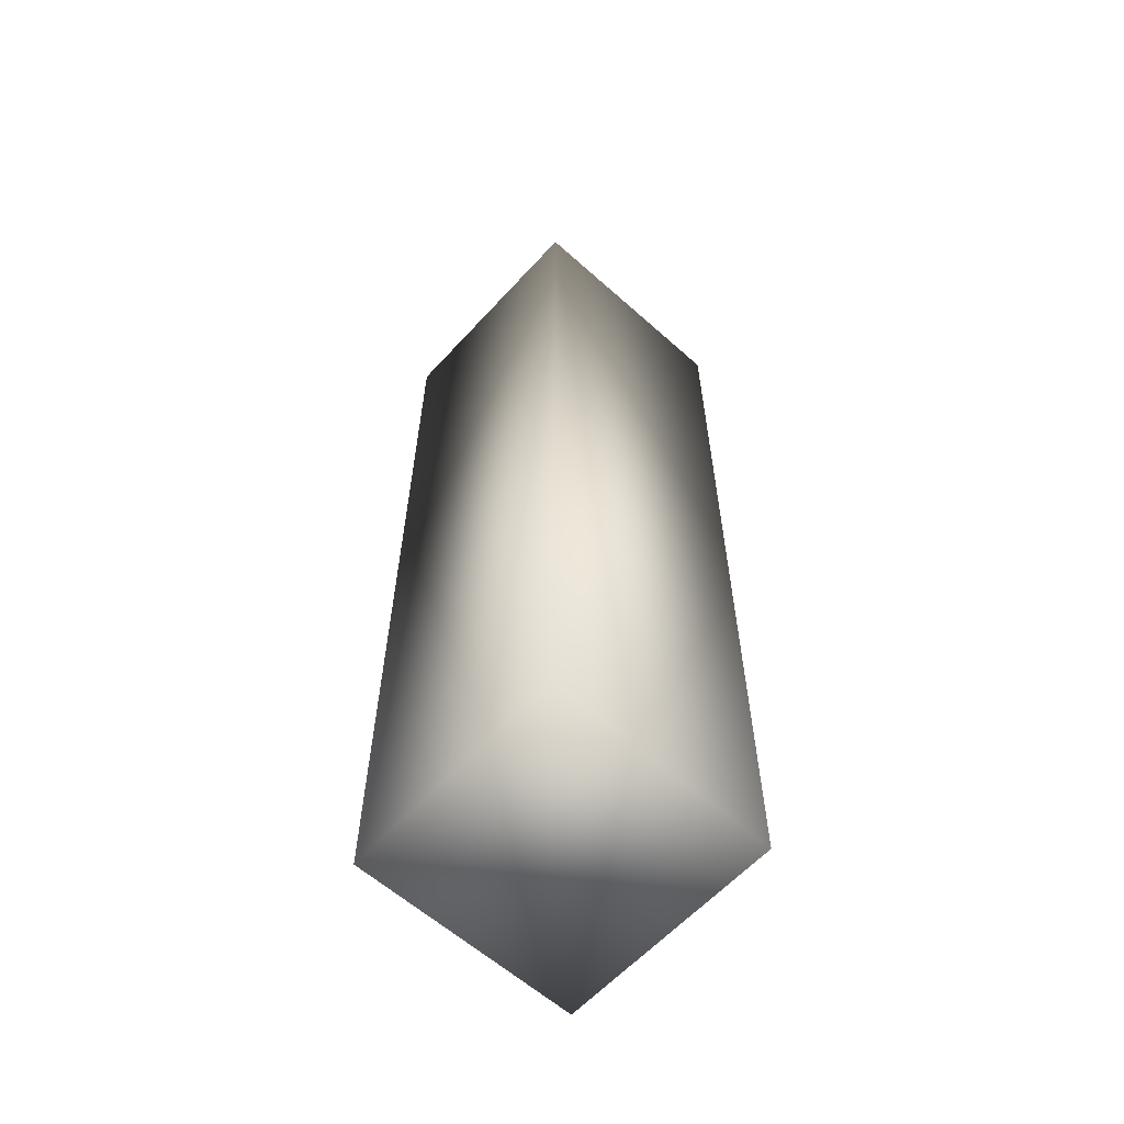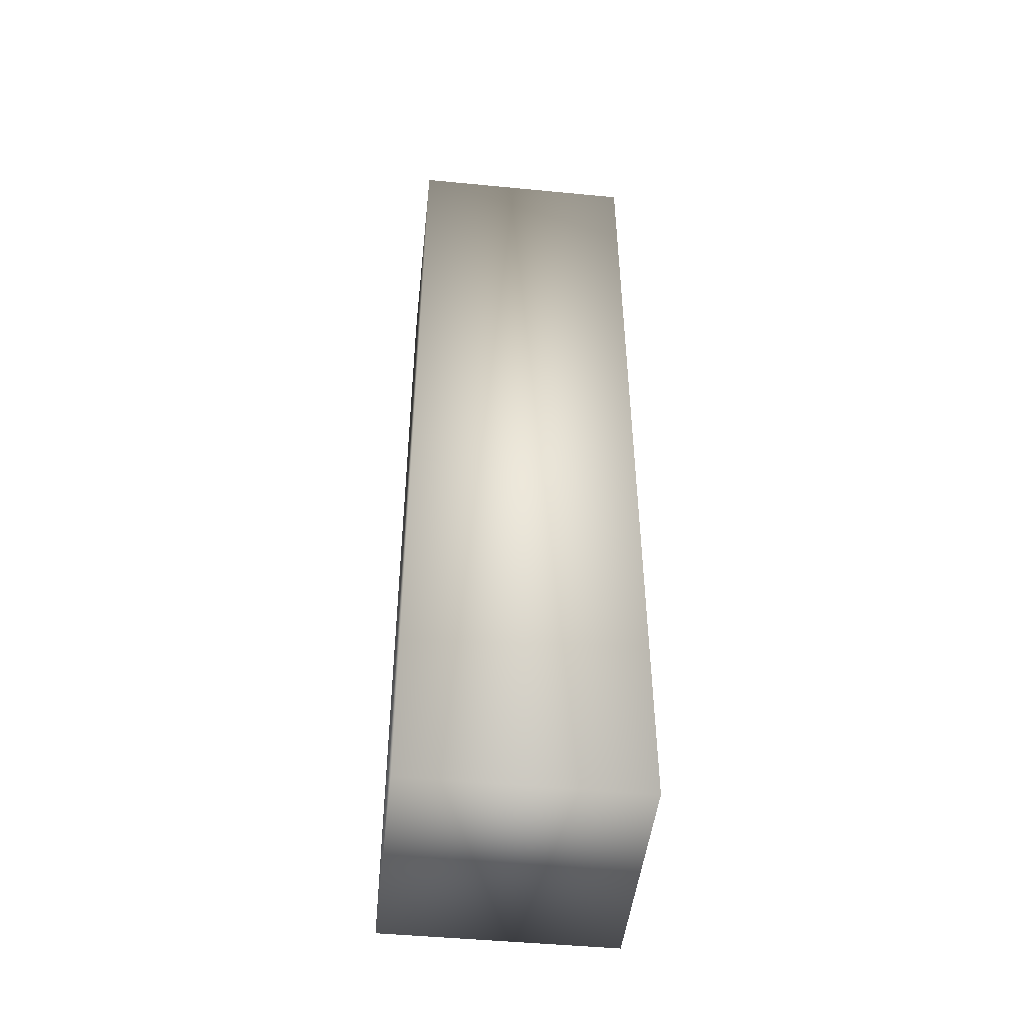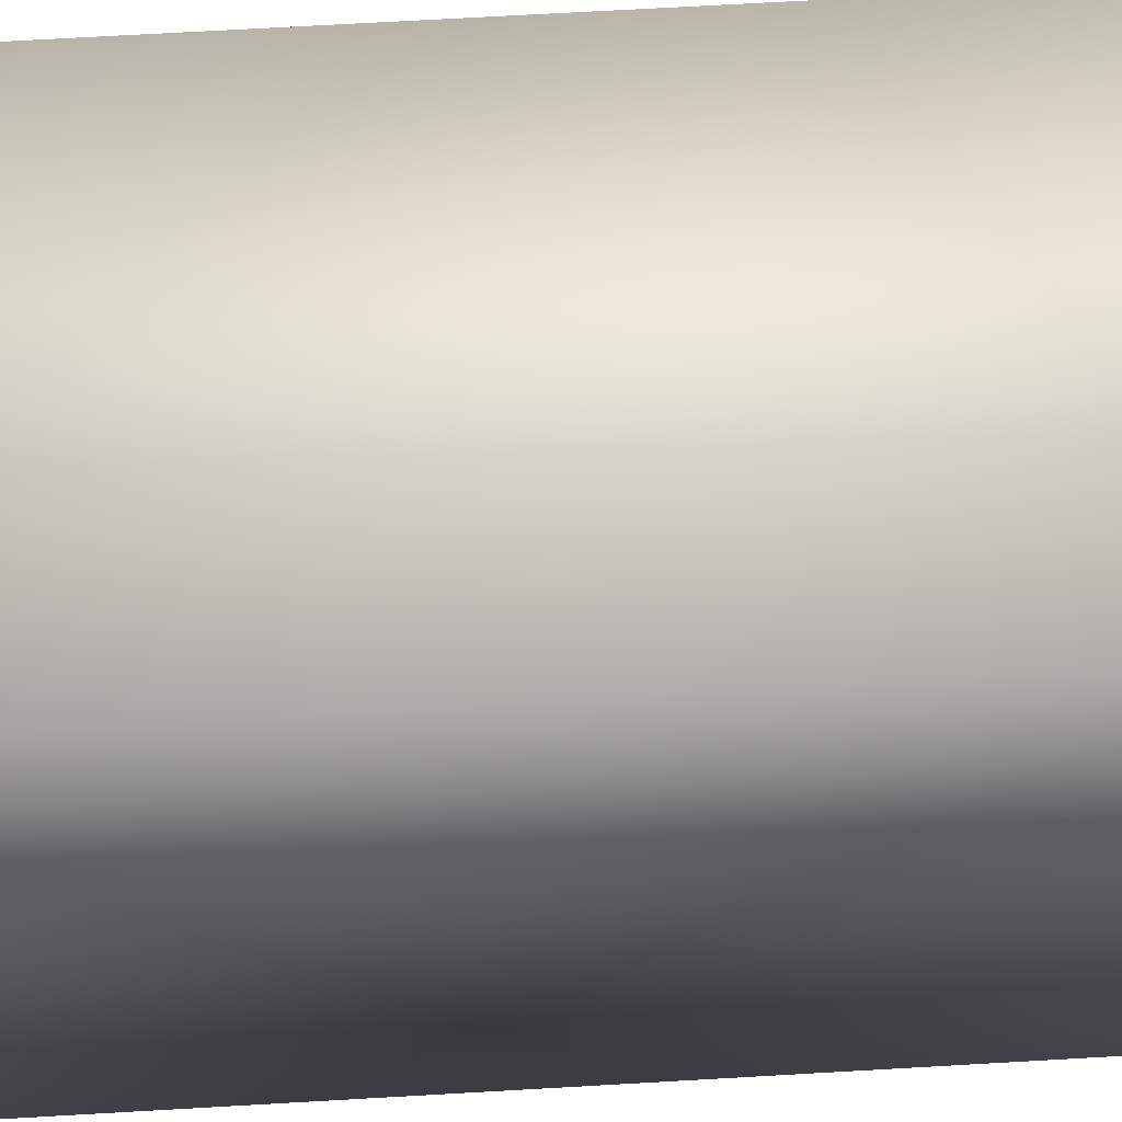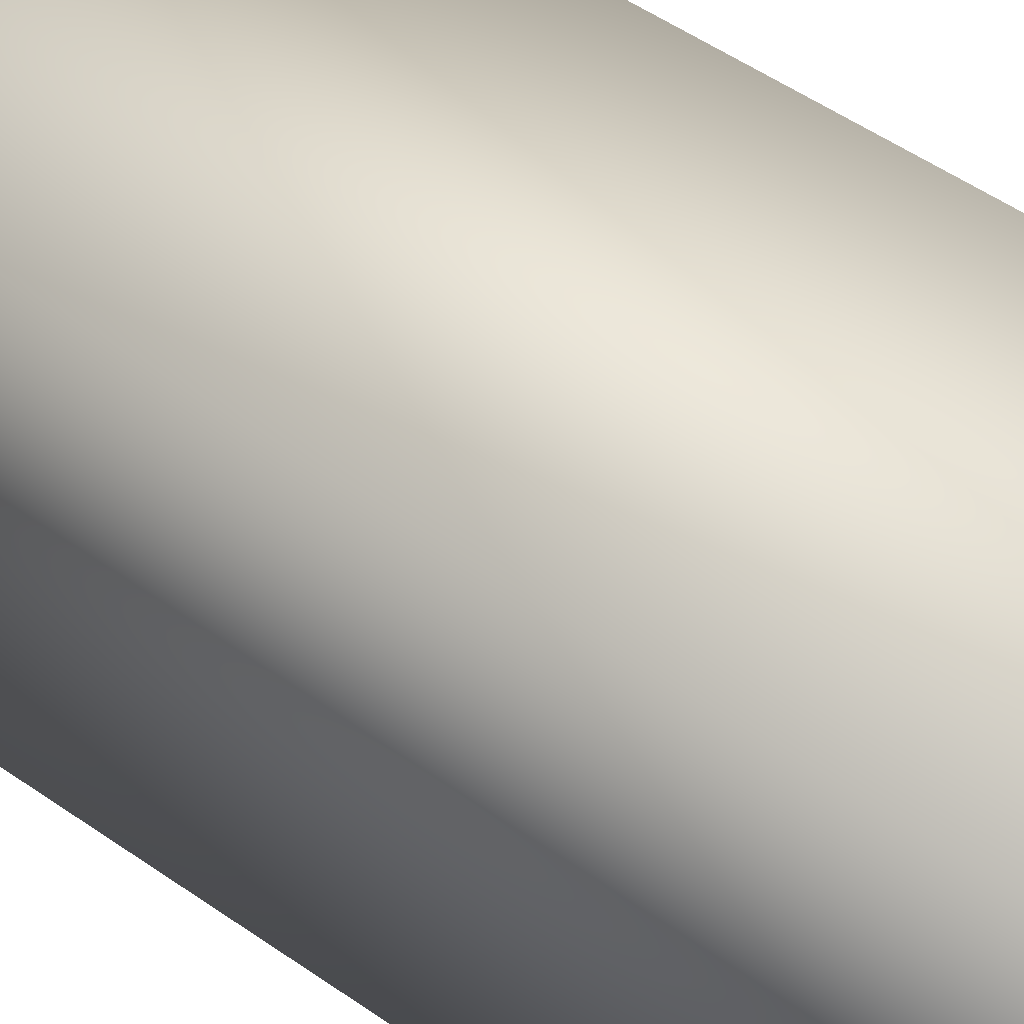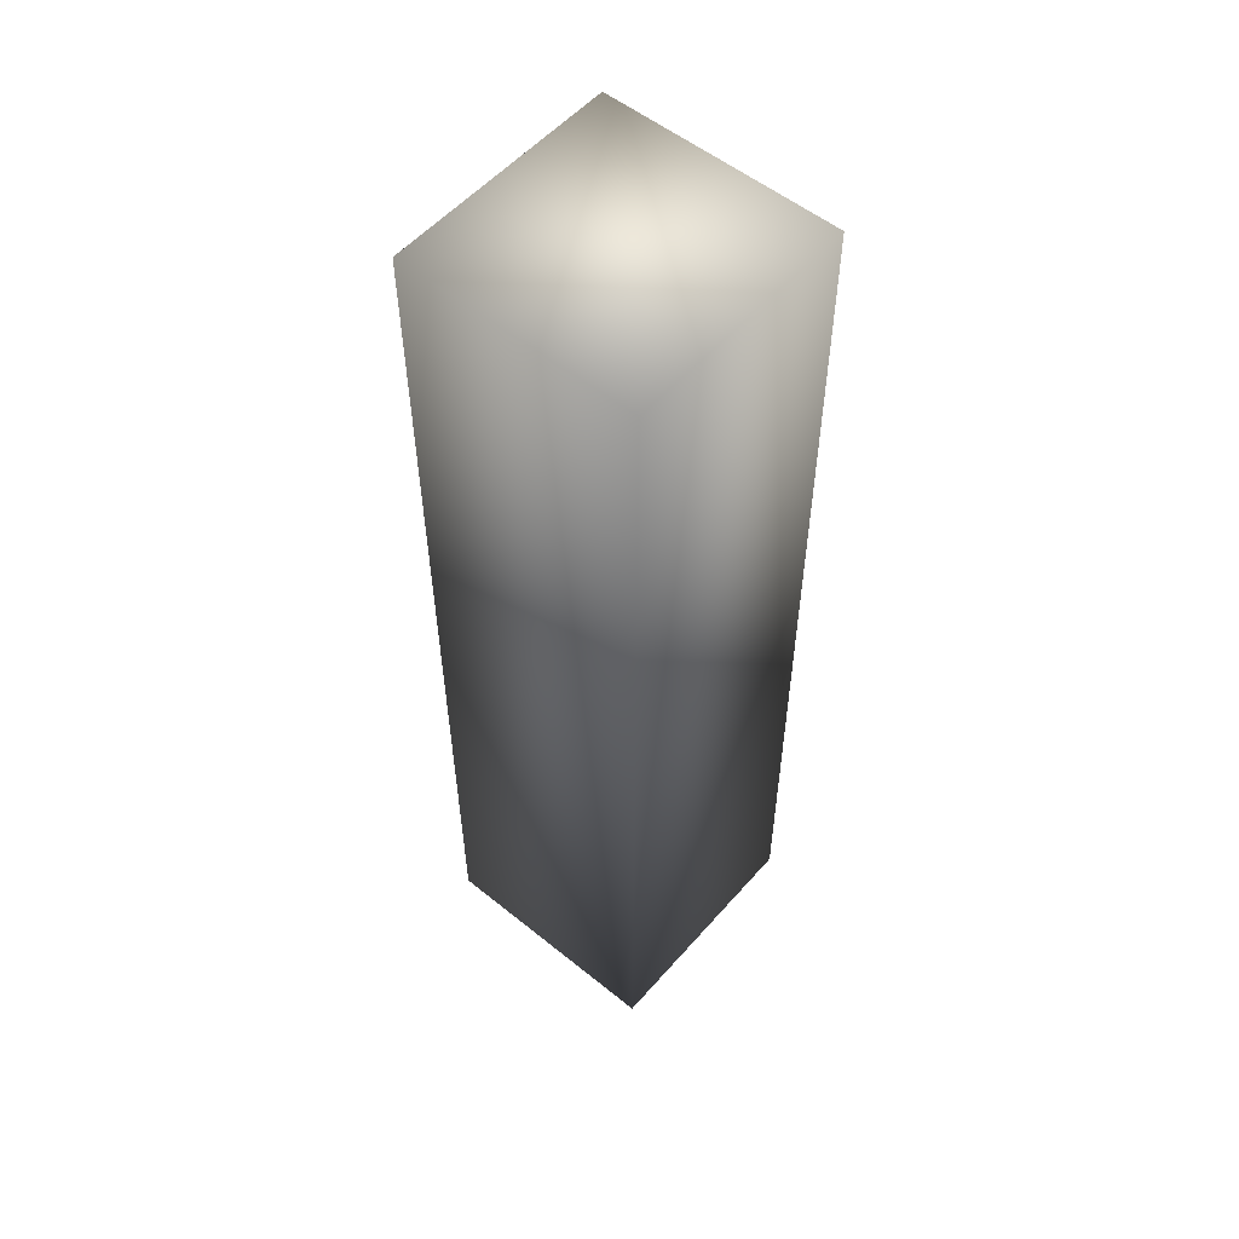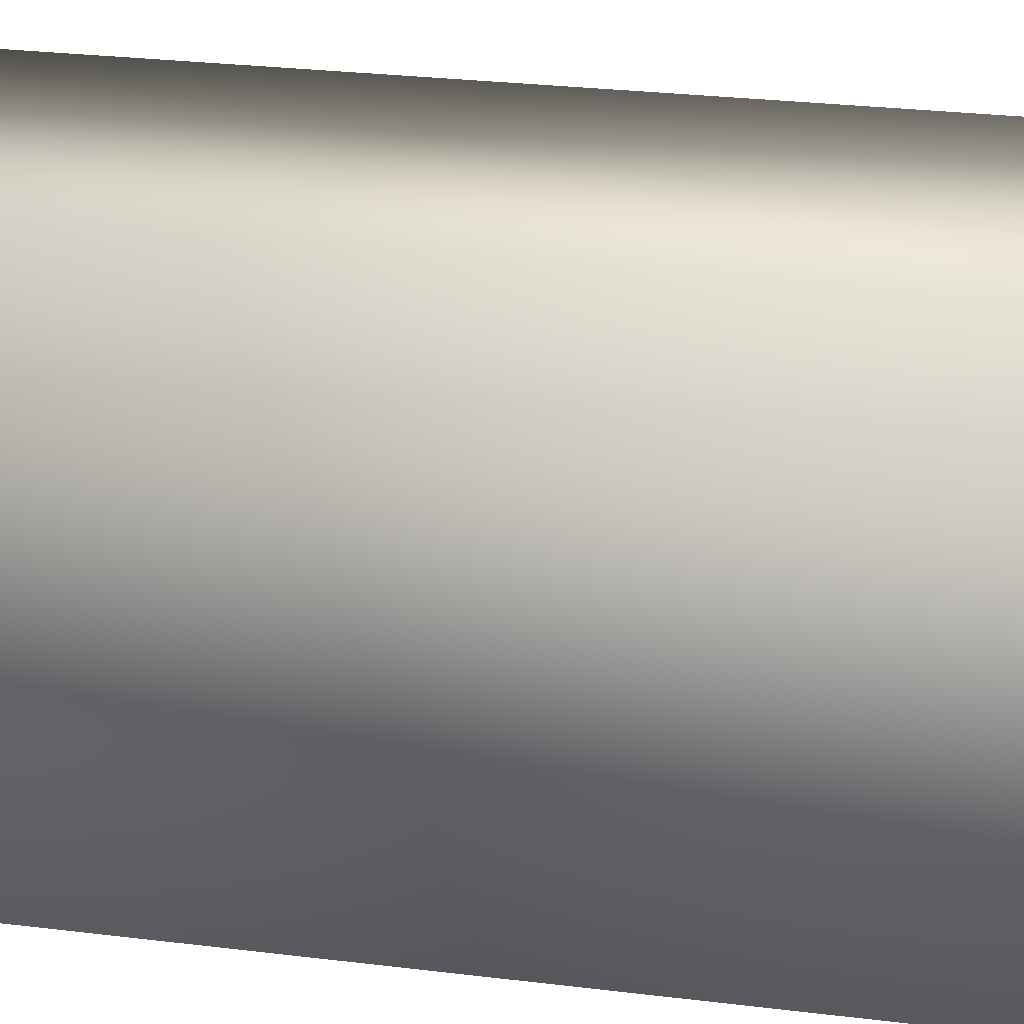
<metadata>
{"format":"obj","ext":"obj","renderer":"f3d","projection":"perspective","resolution":1024,"background":"white","views":[{"elev":-60.7,"azim":47.7,"up":"+Y"},{"elev":-47.6,"azim":-6.2,"up":"+Y"},{"elev":58.6,"azim":86.4,"up":"+Z"},{"elev":43.4,"azim":-49.0,"up":"+Z"},{"elev":54.9,"azim":-49.6,"up":"+Y"},{"elev":16.6,"azim":-73.0,"up":"+Z"}]}
</metadata>
<code>
o cube1
v -10 -40.74 10
v -10 40.74 10
v 10 40.74 10
v 10 -40.74 10
v -10 -40.74 -10
v -10 40.74 -10
v 10 40.74 -10
v 10 -40.74 -10
g cube1_cube1_auv
f 1 4 3 2
f 1 5 8 4
f 2 6 5 1
f 3 7 6 2
f 4 8 7 3
f 6 7 8 5

</code>
